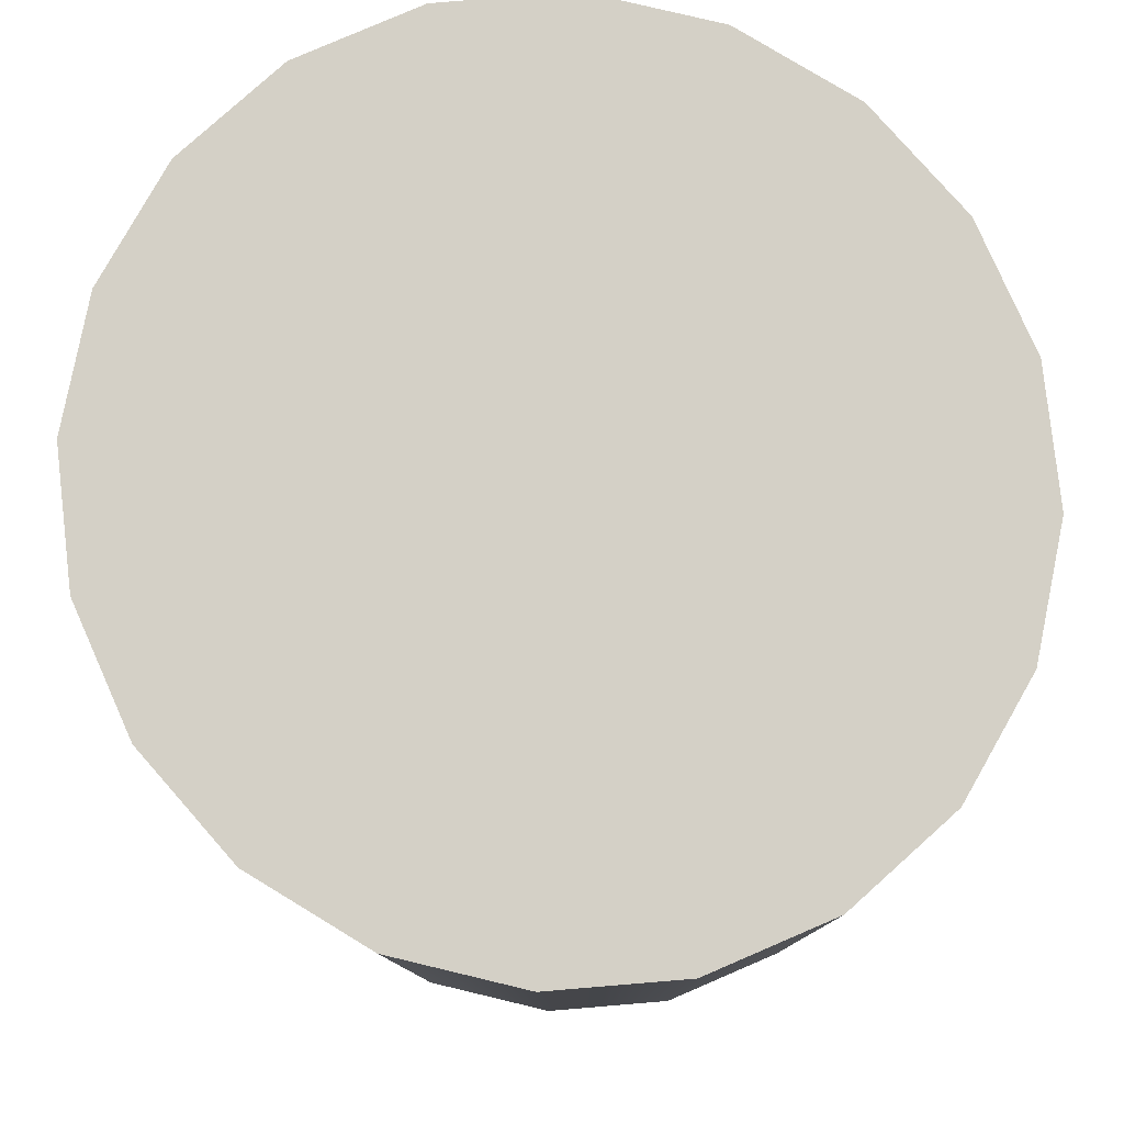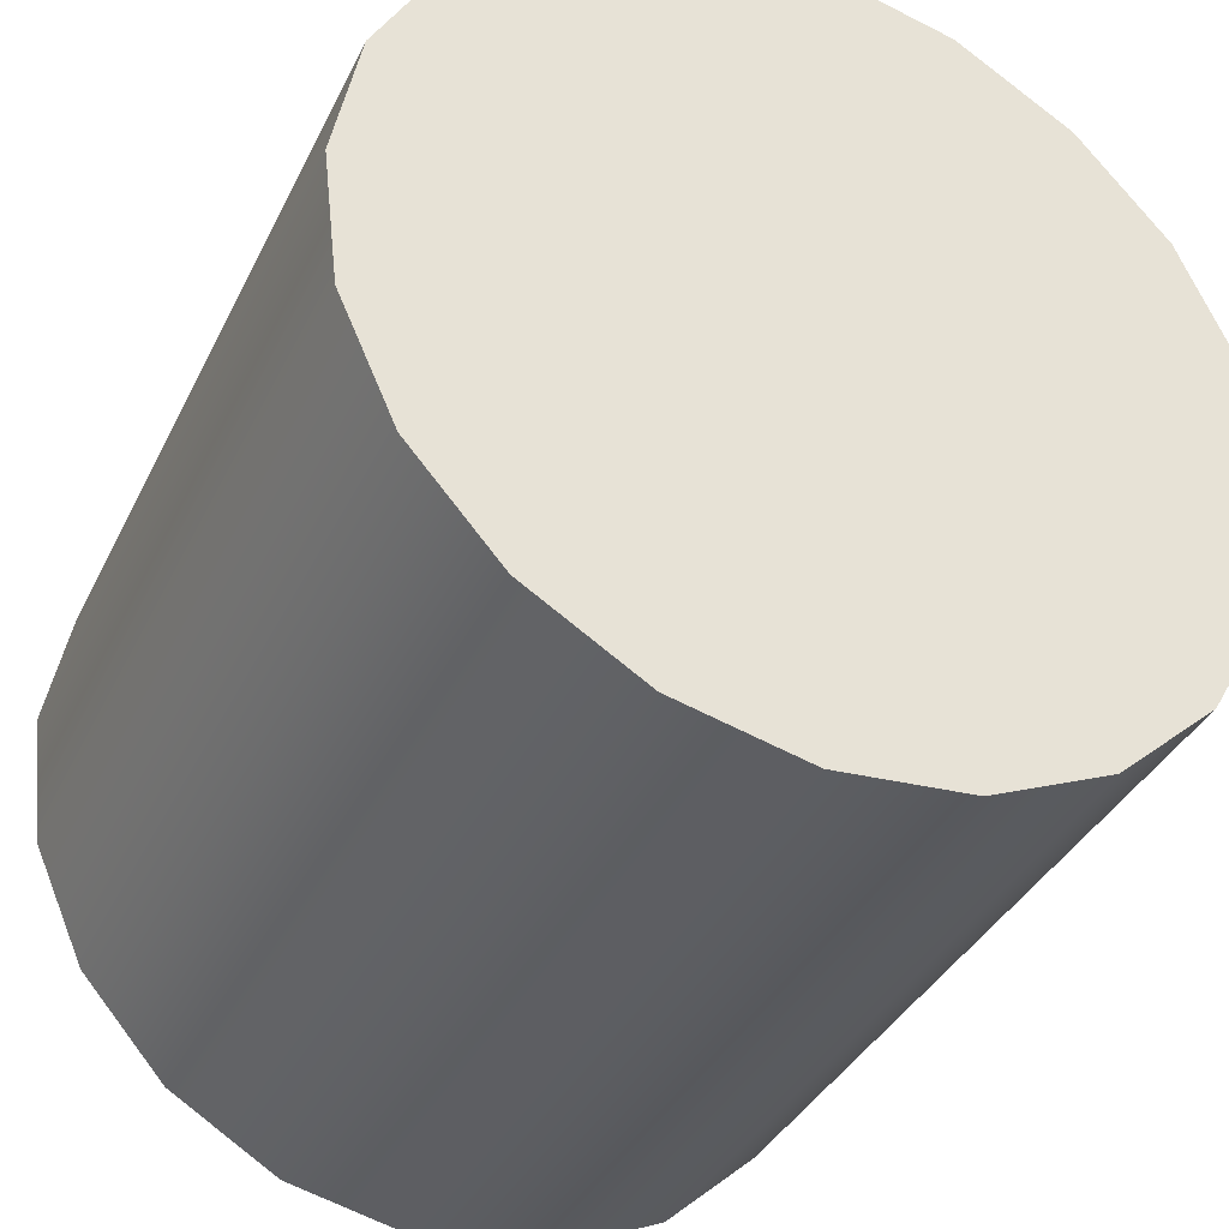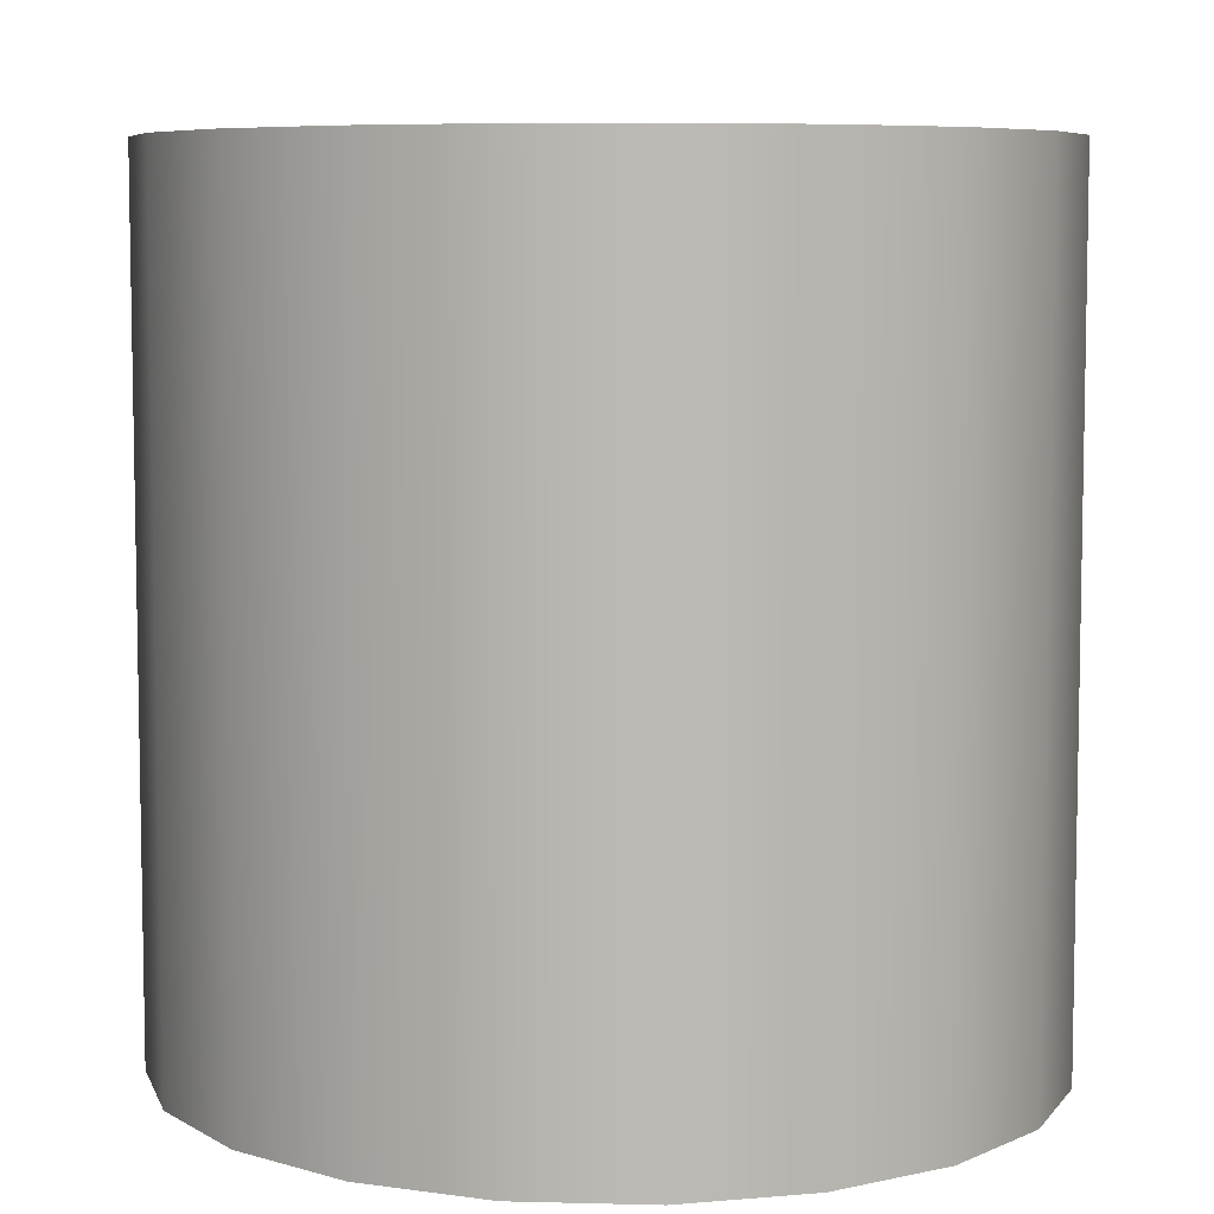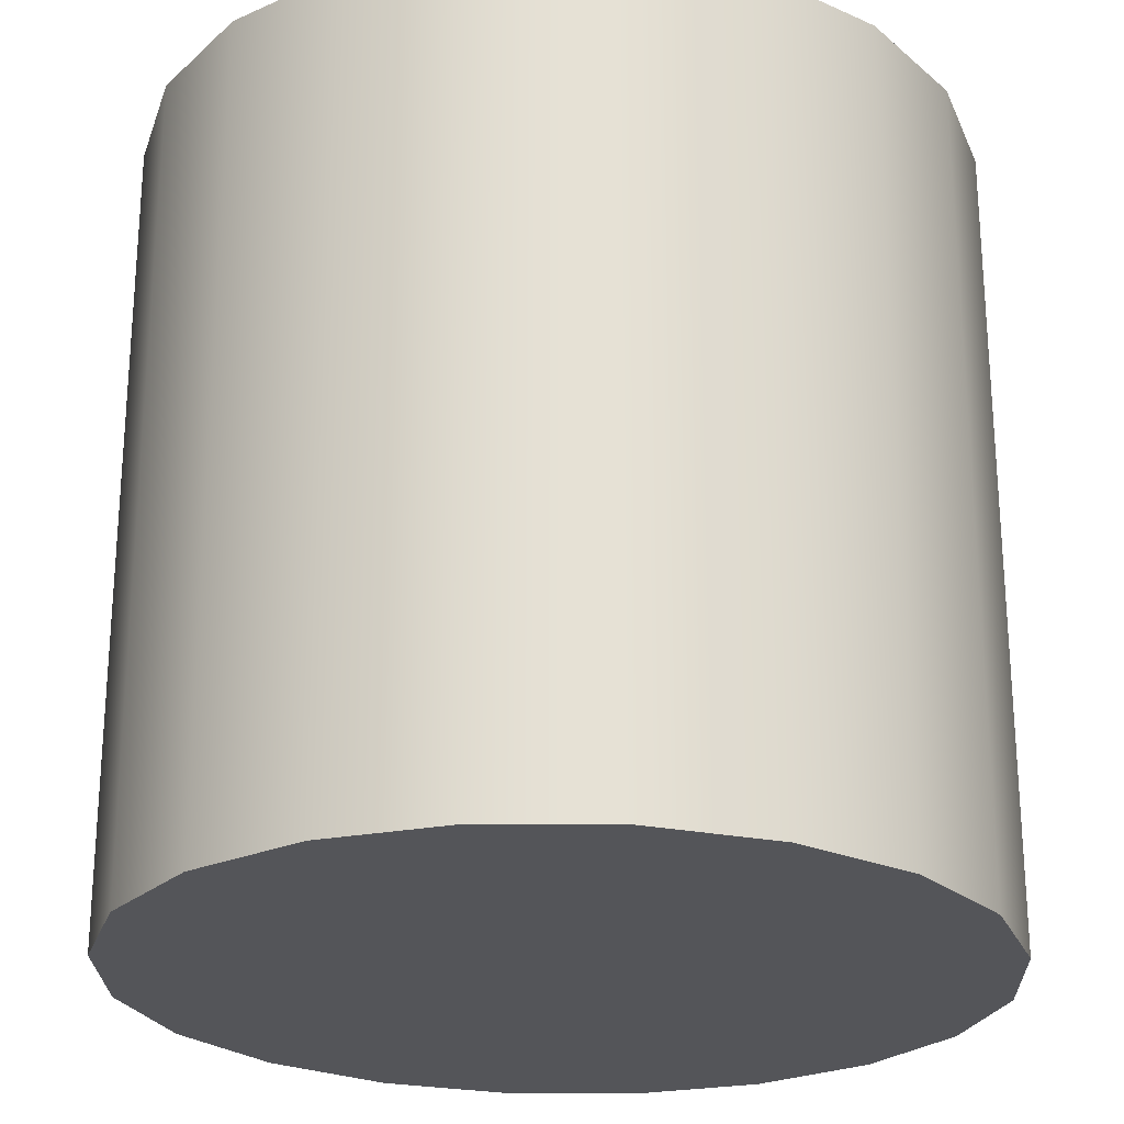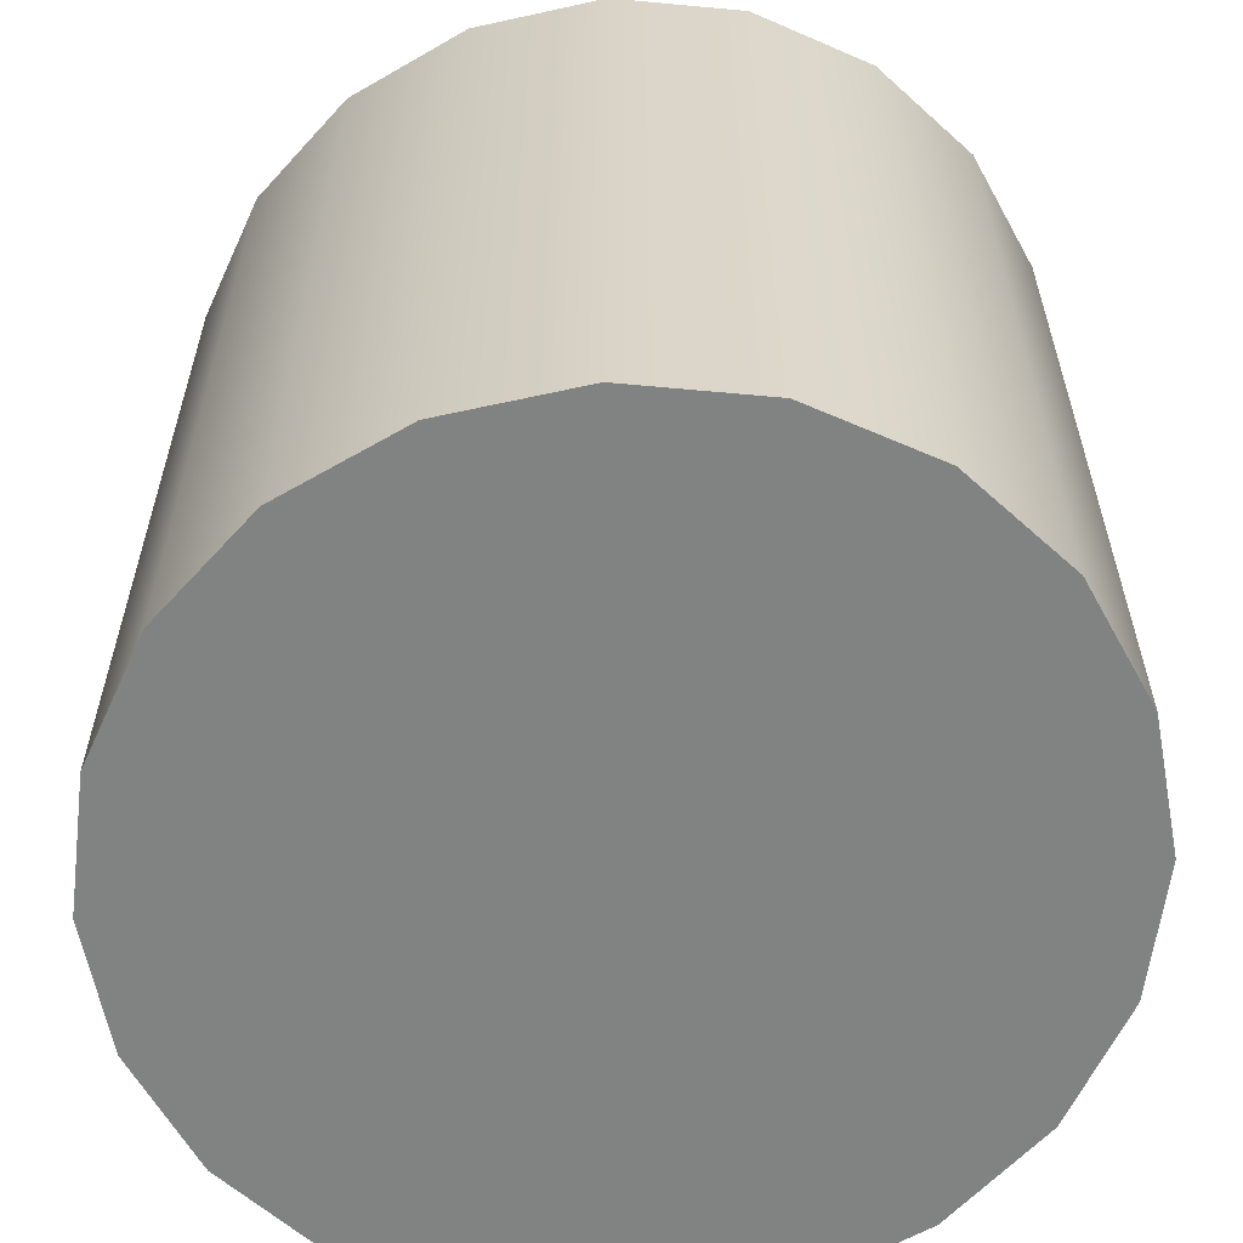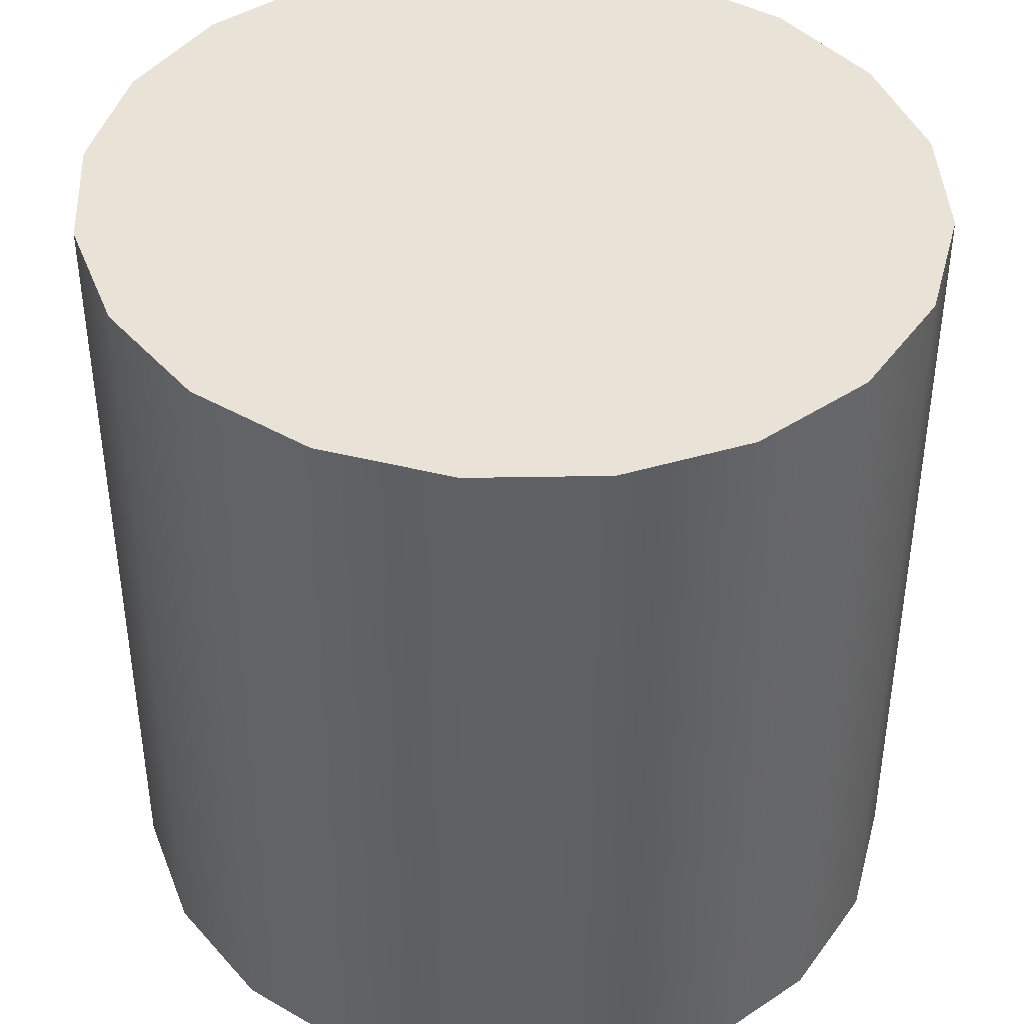
<metadata>
{"format":"obj","ext":"obj","renderer":"f3d","projection":"perspective","resolution":1024,"background":"white","views":[{"elev":-9.9,"azim":0.4,"up":"+Z"},{"elev":-36.6,"azim":-23.5,"up":"+Z"},{"elev":7.0,"azim":123.8,"up":"+Y"},{"elev":-24.6,"azim":-167.2,"up":"+Y"},{"elev":-60.6,"azim":114.1,"up":"+Y"},{"elev":41.7,"azim":-61.7,"up":"+Y"}]}
</metadata>
<code>
g default
v 0.08185 -0.3018 -0.3011
v -0.01298 -0.3018 -0.3089
v -0.1065 -0.3018 -0.2866
v -0.1897 -0.3018 -0.2361
v -0.2542 -0.3018 -0.1626
v -0.2939 -0.3018 -0.0731
v -0.3048 -0.3018 0.02352
v -0.2859 -0.3018 0.1178
v -0.239 -0.3018 0.2006
v -0.1687 -0.3018 0.2638
v -0.08185 -0.3018 0.3011
v 0.01298 -0.3018 0.3089
v 0.1065 -0.3018 0.2866
v 0.1897 -0.3018 0.2361
v 0.2542 -0.3018 0.1626
v 0.2939 -0.3018 0.0731
v 0.3048 -0.3018 -0.02352
v 0.2859 -0.3018 -0.1178
v 0.239 -0.3018 -0.2006
v 0.1687 -0.3018 -0.2638
v 0.08185 0.3018 -0.3011
v -0.01298 0.3018 -0.3089
v -0.1065 0.3018 -0.2866
v -0.1897 0.3018 -0.2361
v -0.2542 0.3018 -0.1626
v -0.2939 0.3018 -0.0731
v -0.3048 0.3018 0.02352
v -0.2859 0.3018 0.1178
v -0.239 0.3018 0.2006
v -0.1687 0.3018 0.2638
v -0.08185 0.3018 0.3011
v 0.01298 0.3018 0.3089
v 0.1065 0.3018 0.2866
v 0.1897 0.3018 0.2361
v 0.2542 0.3018 0.1626
v 0.2939 0.3018 0.0731
v 0.3048 0.3018 -0.02352
v 0.2859 0.3018 -0.1178
v 0.239 0.3018 -0.2006
v 0.1687 0.3018 -0.2638
v 0 -0.3018 0
v 0 0.3018 0
g bakedBean:pCylinder1
f 1 2 22 21
f 2 3 23 22
f 3 4 24 23
f 4 5 25 24
f 5 6 26 25
f 6 7 27 26
f 7 8 28 27
f 8 9 29 28
f 9 10 30 29
f 10 11 31 30
f 11 12 32 31
f 12 13 33 32
f 13 14 34 33
f 14 15 35 34
f 15 16 36 35
f 16 17 37 36
f 17 18 38 37
f 18 19 39 38
f 19 20 40 39
f 20 1 21 40
f 2 1 41
f 3 2 41
f 4 3 41
f 5 4 41
f 6 5 41
f 7 6 41
f 8 7 41
f 9 8 41
f 10 9 41
f 11 10 41
f 12 11 41
f 13 12 41
f 14 13 41
f 15 14 41
f 16 15 41
f 17 16 41
f 18 17 41
f 19 18 41
f 20 19 41
f 1 20 41
f 21 22 42
f 22 23 42
f 23 24 42
f 24 25 42
f 25 26 42
f 26 27 42
f 27 28 42
f 28 29 42
f 29 30 42
f 30 31 42
f 31 32 42
f 32 33 42
f 33 34 42
f 34 35 42
f 35 36 42
f 36 37 42
f 37 38 42
f 38 39 42
f 39 40 42
f 40 21 42

</code>
